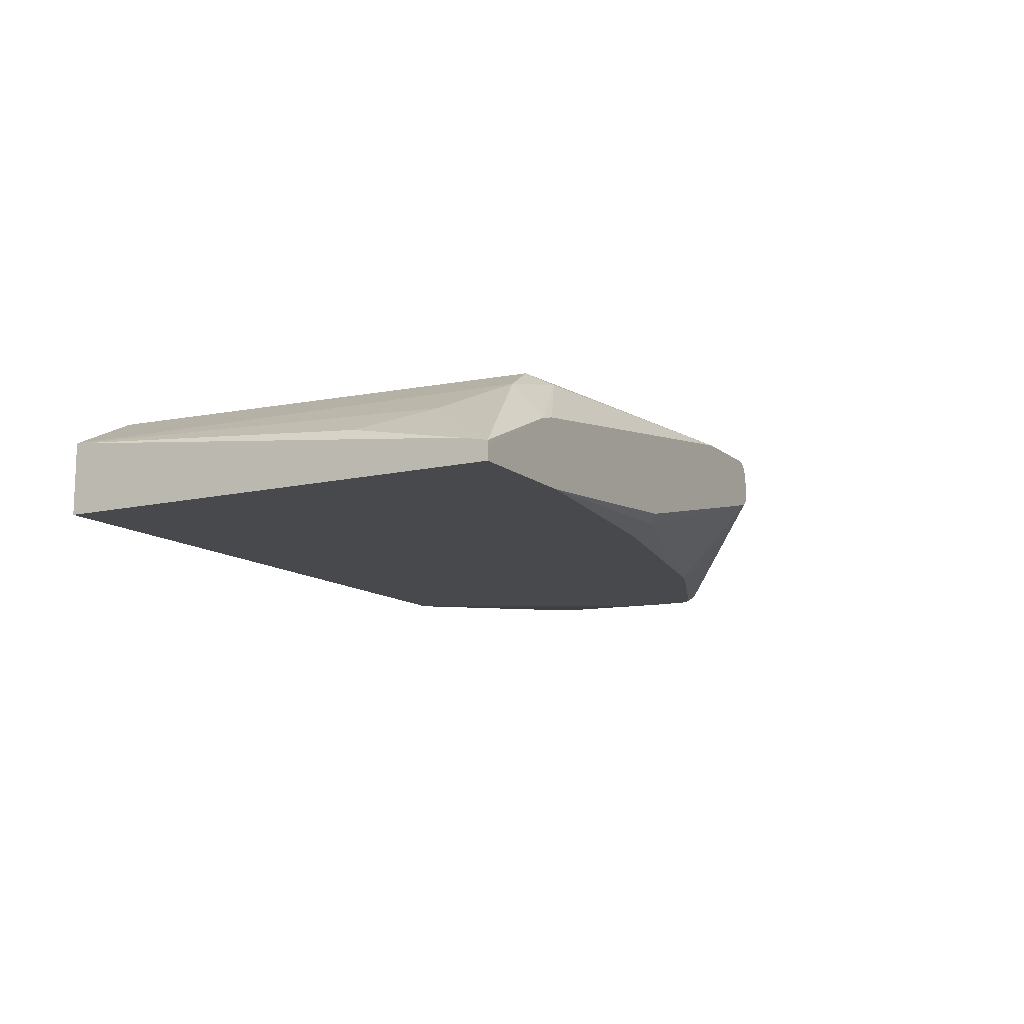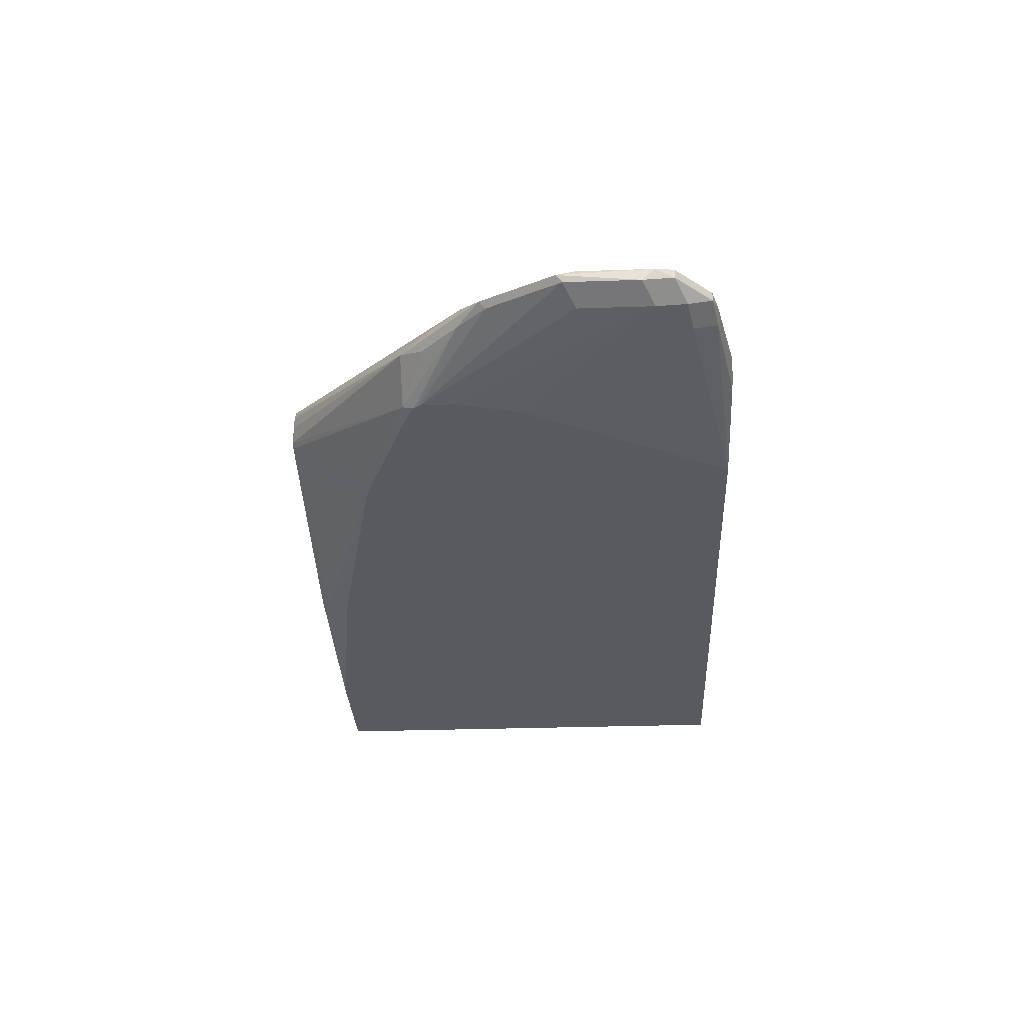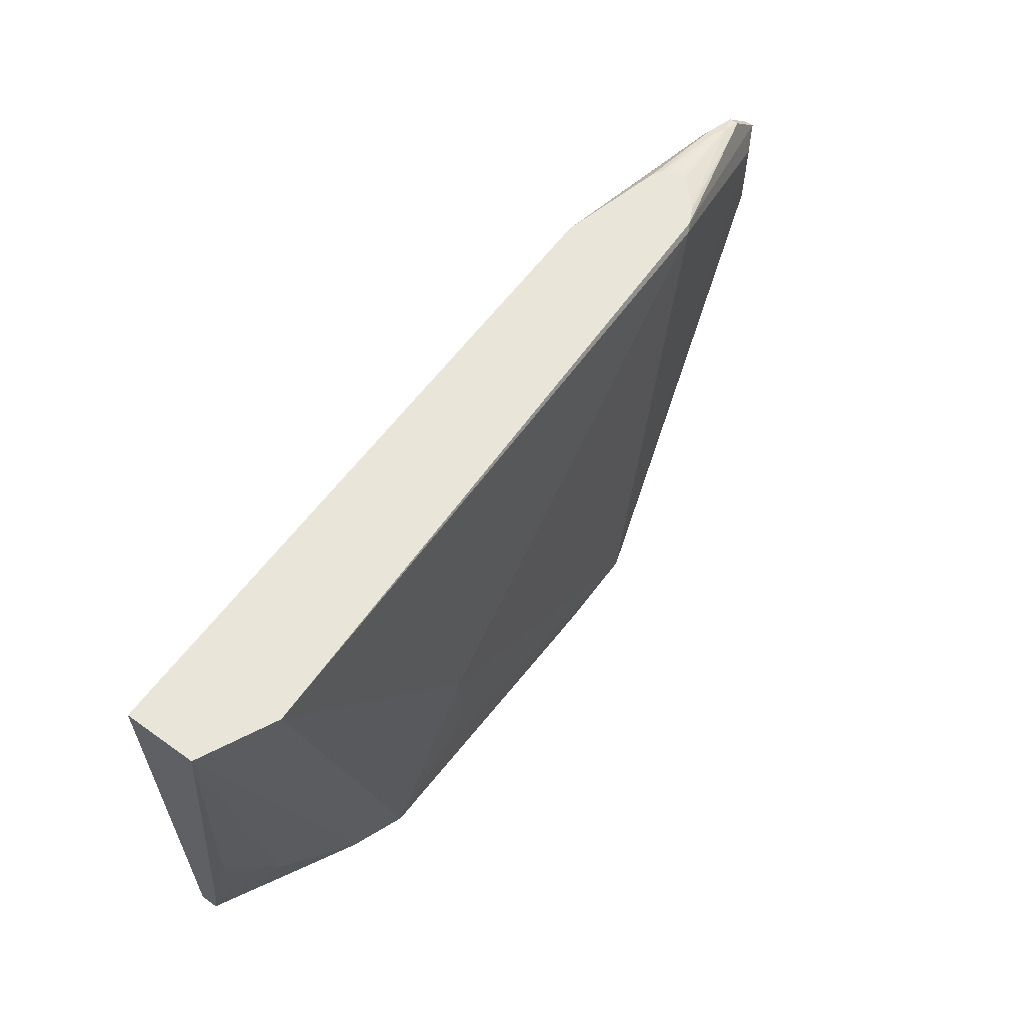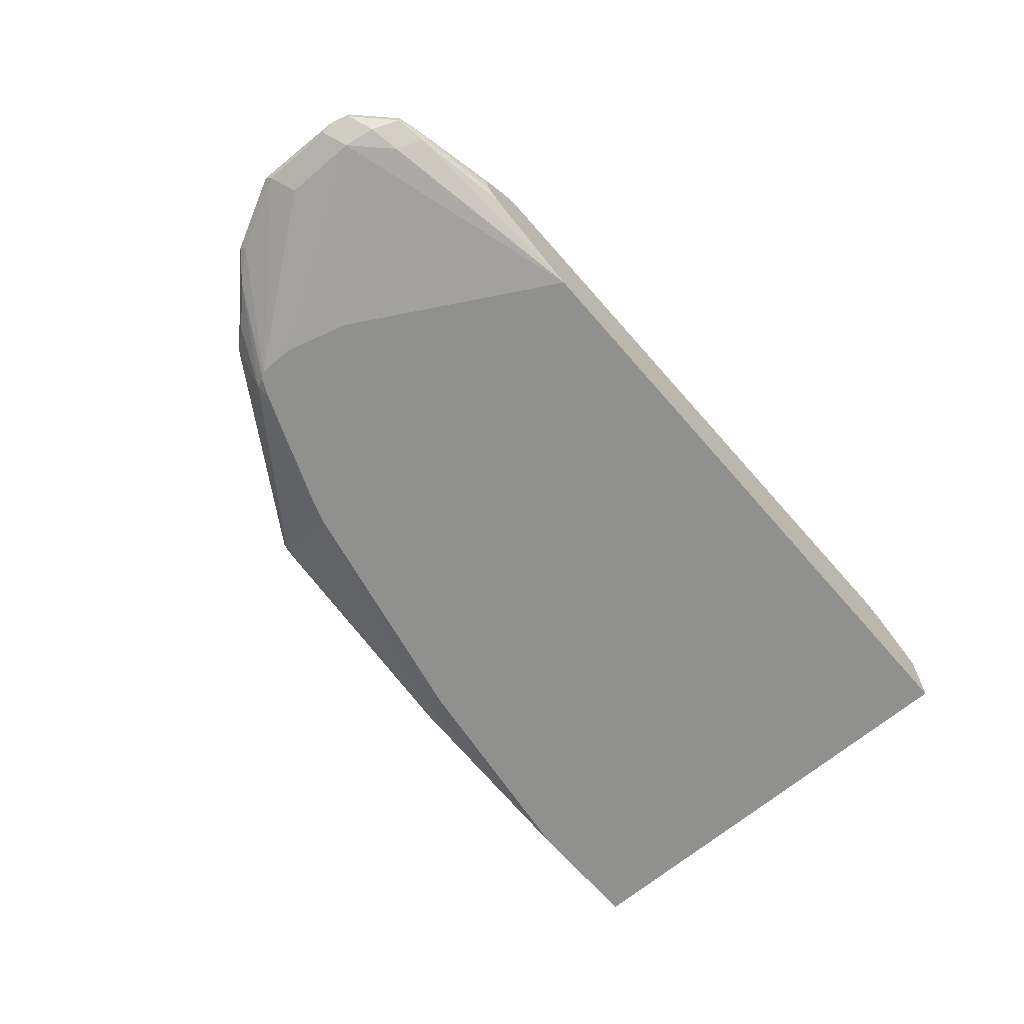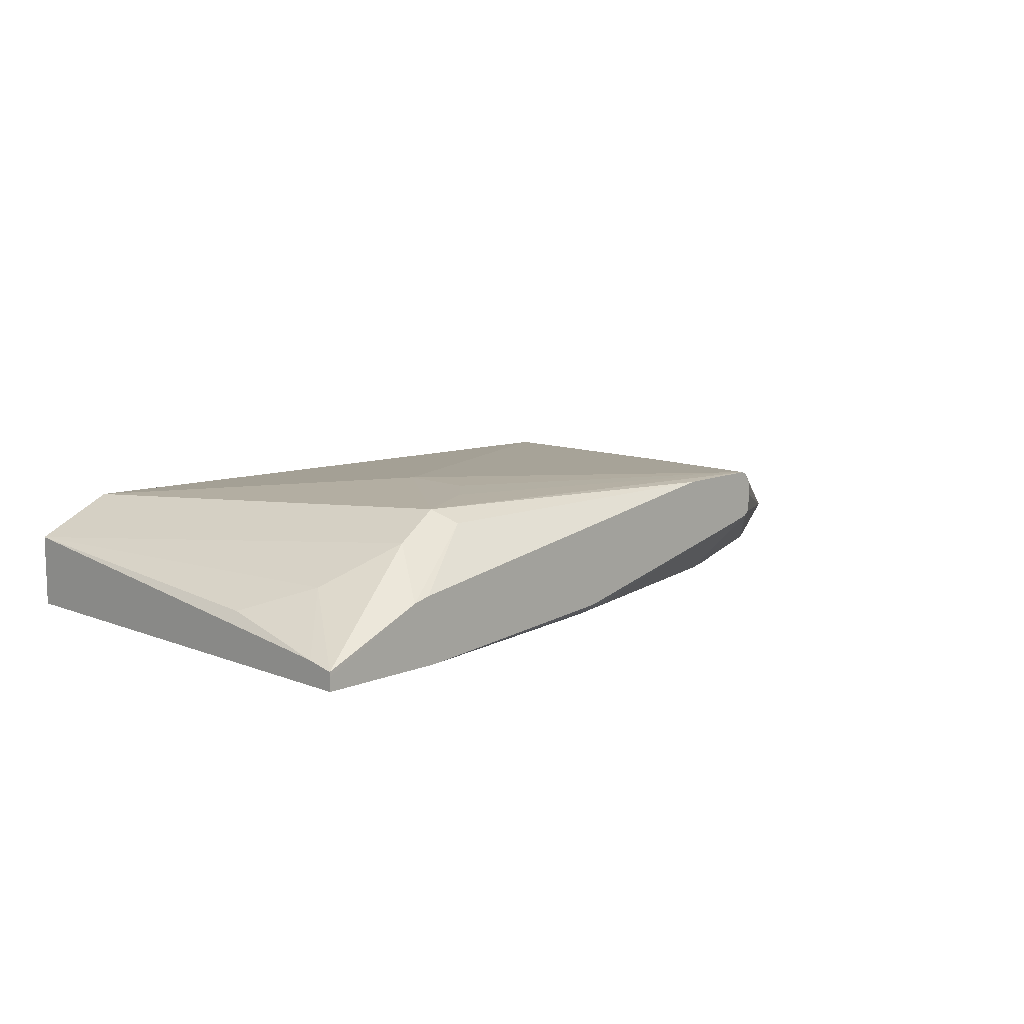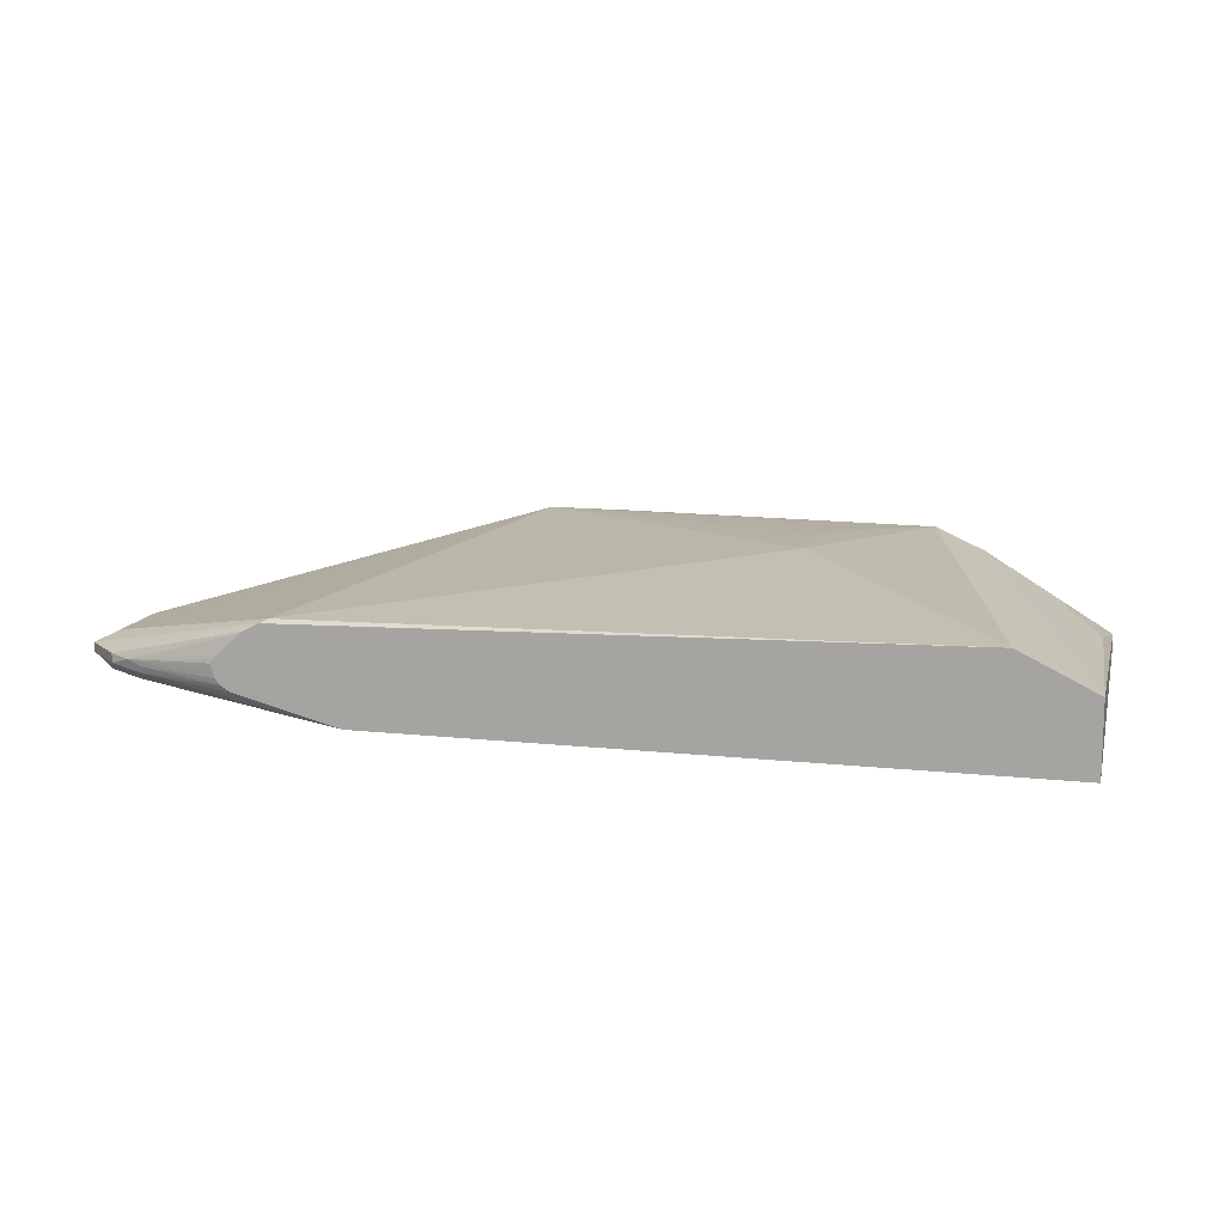
<metadata>
{"format":"obj","ext":"obj","renderer":"f3d","projection":"perspective","resolution":1024,"background":"white","views":[{"elev":-12.0,"azim":118.8,"up":"+Y"},{"elev":-30.5,"azim":-87.2,"up":"+Y"},{"elev":59.7,"azim":126.2,"up":"+Z"},{"elev":-65.5,"azim":-49.3,"up":"+Y"},{"elev":10.9,"azim":134.4,"up":"+Y"},{"elev":12.6,"azim":14.1,"up":"+Y"}]}
</metadata>
<code>
v -0.4255 0.05797 -0.2455
v -0.4255 0.05027 -0.2455
v -0.4312 0.06086 -0.2455
v -0.4255 0.06086 -0.2454
v -0.4255 0.05027 0.02487
v -0.4986 0.05027 -0.2455
v -0.4847 0.08623 -0.2455
v -0.4255 0.06343 -0.2326
v -0.5004 0.1128 -0.2185
v -0.4581 0.09162 -0.1973
v -0.4255 0.09202 0.02487
v -0.8053 0.05027 0.02487
v -0.6343 0.05027 -0.2274
v -0.6343 0.05638 -0.2396
v -0.627 0.06068 -0.2455
v -0.4946 0.08871 -0.2455
v -0.5357 0.1198 -0.2255
v -0.4255 0.06395 -0.23
v -0.5286 0.1269 -0.2114
v -0.4689 0.1132 0.02487
v -0.43 0.07753 -0.1621
v -0.4335 0.074 -0.2008
v -0.8669 0.06618 0.02487
v -0.9232 0.07048 0.01407
v -0.9303 0.06343 -5.93e-06
v -0.9515 0.06343 -0.02115
v -0.8723 0.05027 -0.09458
v -0.7837 0.05027 -0.1958
v -0.7612 0.09101 -0.2455
v -0.7189 0.1227 -0.2455
v -0.5709 0.1269 -0.1903
v -0.5921 0.1269 -0.1269
v -0.7694 0.1227 -0.2455
v -0.8457 0.1057 0.02114
v -0.8495 0.1039 0.02487
v -0.8722 0.06939 0.02487
v -0.9197 0.074 0.01584
v -0.9409 0.074 0.01055
v -0.9479 0.06696 -0.003525
v -0.962 0.074 -0.01059
v -0.9655 0.07048 -0.02821
v -0.9515 0.06343 -0.06343
v -0.8828 0.05027 -0.132
v -0.7962 0.05027 -0.1916
v -0.7729 0.09395 -0.2455
v -0.7636 0.09162 -0.2455
v -0.5921 0.1269 -0.1691
v -0.7725 0.1212 -0.2455
v -0.933 0.07929 -0.1269
v -0.9541 0.07929 -0.0846
v -0.9515 0.08458 -0.06343
v -0.9515 0.08458 -0.02115
v -0.962 0.07929 -0.01059
v -0.9409 0.07929 0.01055
v -0.8586 0.09929 0.02487
v -0.8753 0.07296 0.02487
v -0.9303 0.07753 0.01407
v -0.9515 0.07665 -5.93e-06
v -0.9655 0.07753 -0.02115
v -0.9673 0.074 -0.07402
v -0.9655 0.07048 -0.0705
v -0.8828 0.05027 -0.1532
v -0.8697 0.05027 -0.1626
v -0.8774 0.05286 -0.1638
v -0.7758 0.09653 -0.2455
v -0.776 0.1153 -0.2455
v -0.8986 0.074 -0.1638
v -0.9118 0.07929 -0.148
v -0.9039 0.074 -0.1586
v -0.9197 0.074 -0.1427
v -0.9462 0.074 -0.1163
v -0.9655 0.07753 -0.06343
v -0.8611 0.09758 0.02487
v -0.8767 0.07713 0.02487
v -0.8776 0.08086 0.02487
v -0.8759 0.08334 0.02487
v -0.8734 0.08598 0.02487
v -0.9444 0.07048 -0.1128
v -0.8814 0.05027 -0.1554
v -0.88 0.05027 -0.1574
v -0.9303 0.06872 -0.1295
v -0.9091 0.06872 -0.1506
v -0.777 0.1069 -0.2455
f 35 54 55
f 38 58 40
f 36 56 37
f 37 57 38
f 37 56 57
f 38 57 54
f 38 54 58
f 38 40 39
f 44 64 45
f 40 59 41
f 40 58 53
f 41 59 60
f 41 60 61
f 42 61 62
f 44 63 64
f 35 53 54
f 40 53 59
f 35 52 53
f 26 39 40
f 33 52 34
f 45 64 65
f 26 40 41
f 26 41 61
f 26 61 42
f 26 42 62
f 26 62 43
f 26 43 27
f 28 44 45
f 28 45 46
f 28 46 29
f 31 33 47
f 32 47 33
f 32 33 34
f 33 48 49
f 33 49 50
f 33 50 51
f 33 51 52
f 34 52 35
f 48 66 67
f 78 81 79
f 48 68 49
f 61 78 62
f 62 78 79
f 63 80 64
f 64 80 81
f 64 81 82
f 64 82 67
f 64 67 65
f 60 78 61
f 65 67 83
f 67 69 68
f 69 82 81
f 69 81 70
f 70 81 71
f 71 81 78
f 25 39 26
f 79 81 80
f 67 82 69
f 60 71 78
f 59 72 60
f 57 74 75
f 49 68 69
f 49 69 70
f 49 70 71
f 49 71 60
f 49 60 50
f 50 60 72
f 50 72 51
f 51 72 53
f 51 53 52
f 53 72 59
f 53 58 54
f 54 57 73
f 54 73 55
f 56 74 57
f 57 75 76
f 57 76 77
f 57 77 73
f 48 67 68
f 24 36 37
f 66 83 67
f 24 38 39
f 2 12 27
f 2 27 43
f 2 43 62
f 2 62 79
f 2 79 80
f 2 80 63
f 2 63 44
f 2 5 12
f 2 44 28
f 2 13 6
f 3 7 4
f 4 7 9
f 4 9 10
f 4 10 8
f 5 11 20
f 5 20 35
f 2 28 13
f 1 5 2
f 1 11 5
f 1 18 11
f 24 39 25
f 1 2 6
f 1 6 15
f 1 29 46
f 1 46 45
f 1 45 65
f 1 65 83
f 1 83 66
f 1 66 48
f 1 48 33
f 1 33 30
f 1 30 16
f 1 16 7
f 1 7 3
f 1 3 4
f 1 4 8
f 1 8 18
f 5 35 55
f 5 55 73
f 1 15 29
f 5 77 76
f 12 25 26
f 12 26 27
f 13 28 14
f 14 28 29
f 14 29 15
f 16 30 17
f 17 30 19
f 18 22 21
f 19 31 47
f 19 47 32
f 19 32 20
f 19 30 33
f 19 33 31
f 20 32 34
f 23 36 24
f 24 37 38
f 5 73 77
f 12 24 25
f 12 23 24
f 20 34 35
f 10 22 18
f 5 75 74
f 5 74 56
f 5 76 75
f 5 56 36
f 5 36 23
f 5 23 12
f 11 18 21
f 6 14 15
f 6 13 14
f 7 17 9
f 8 10 18
f 9 19 20
f 9 20 11
f 9 11 10
f 9 17 19
f 10 11 21
f 10 21 22
f 7 16 17

</code>
